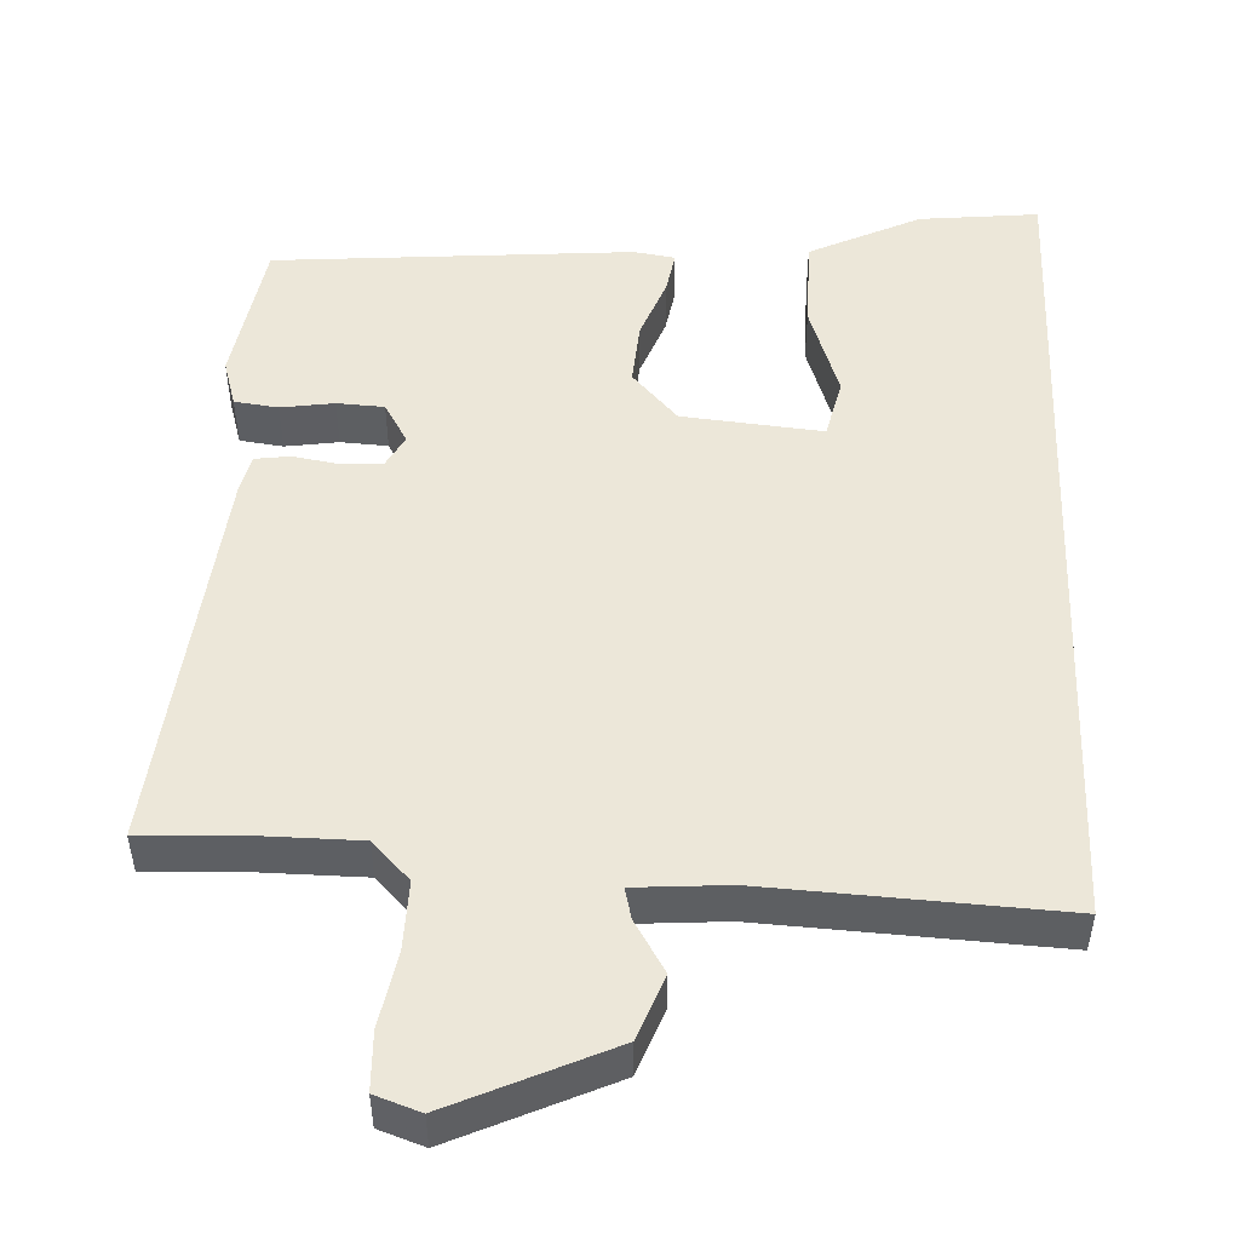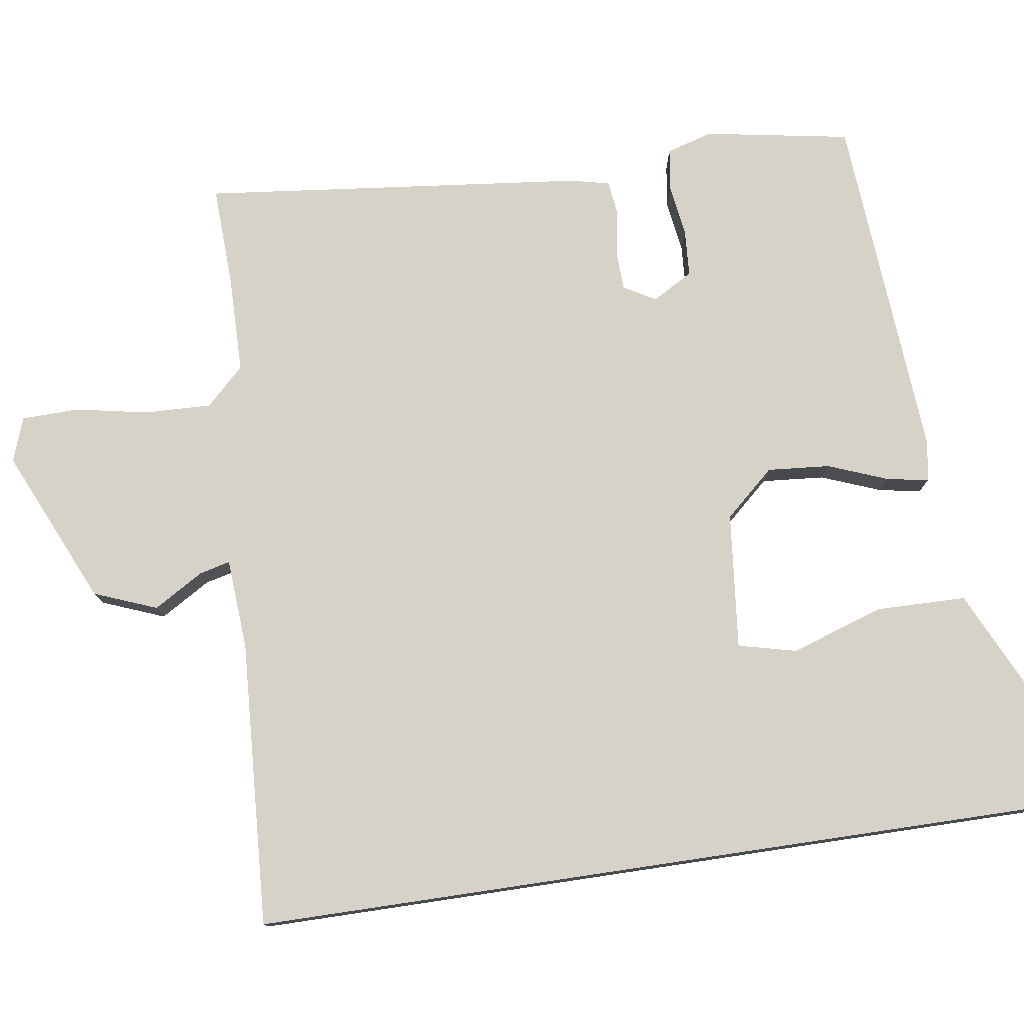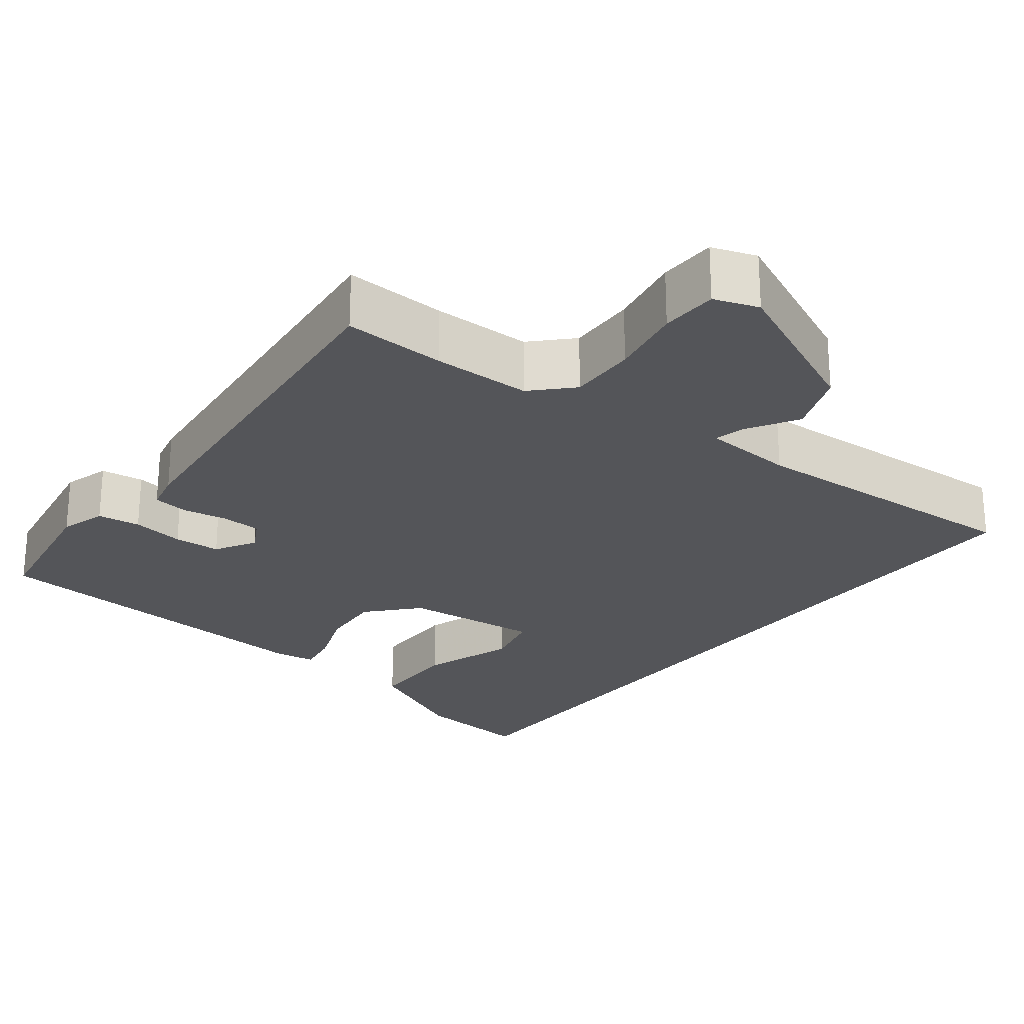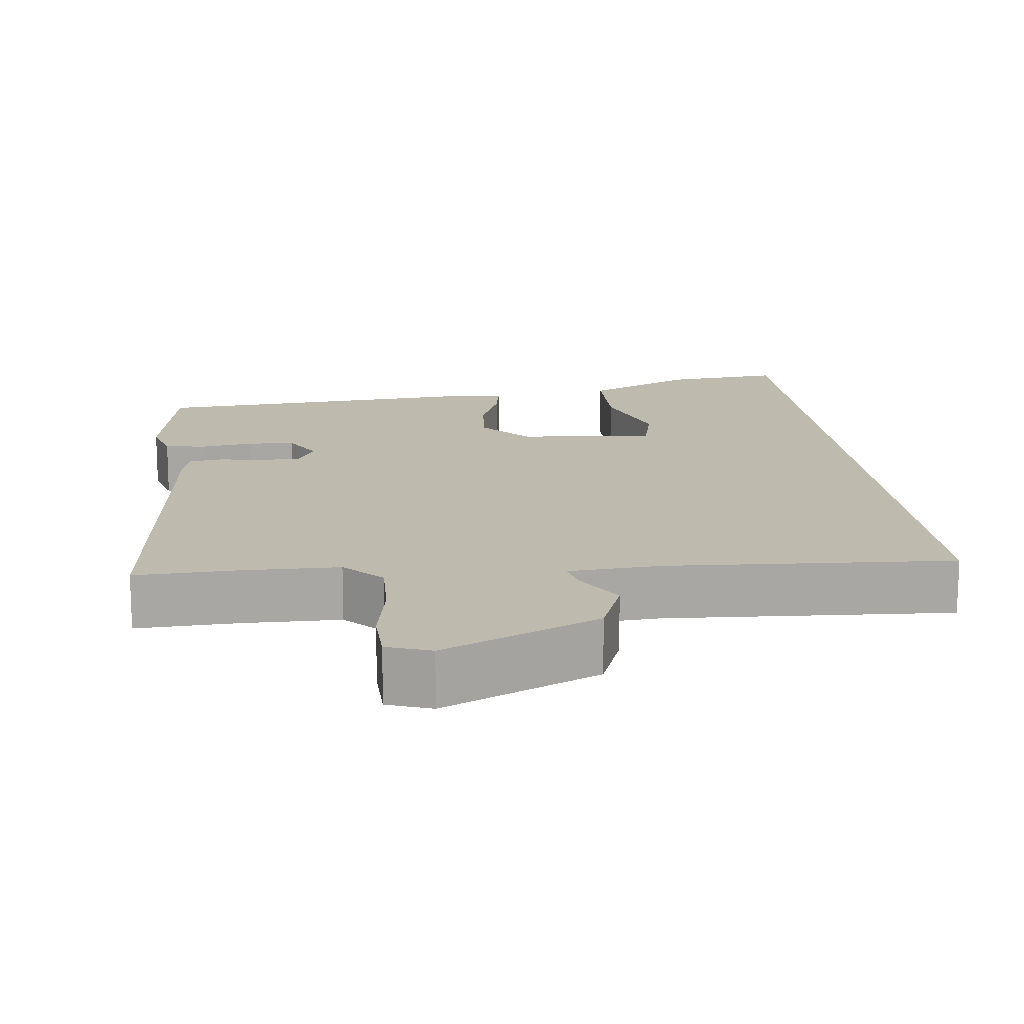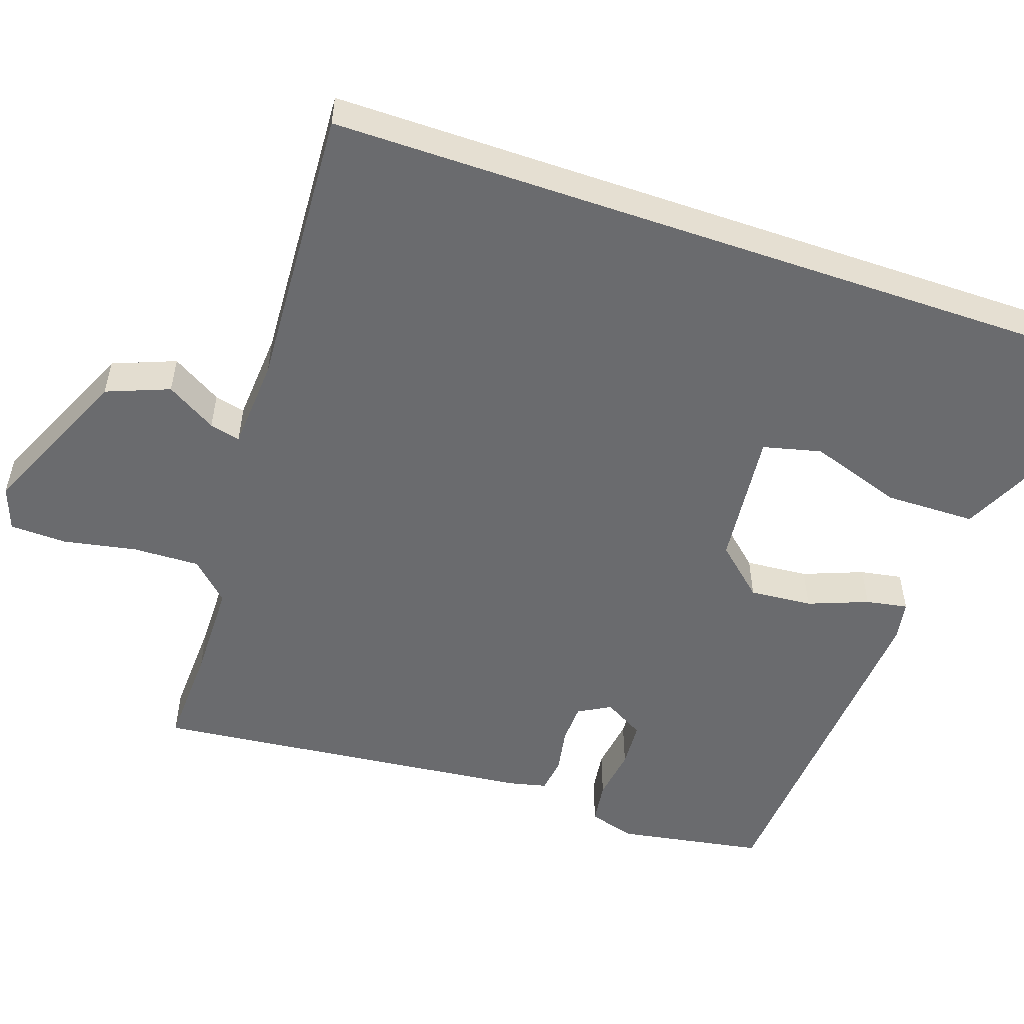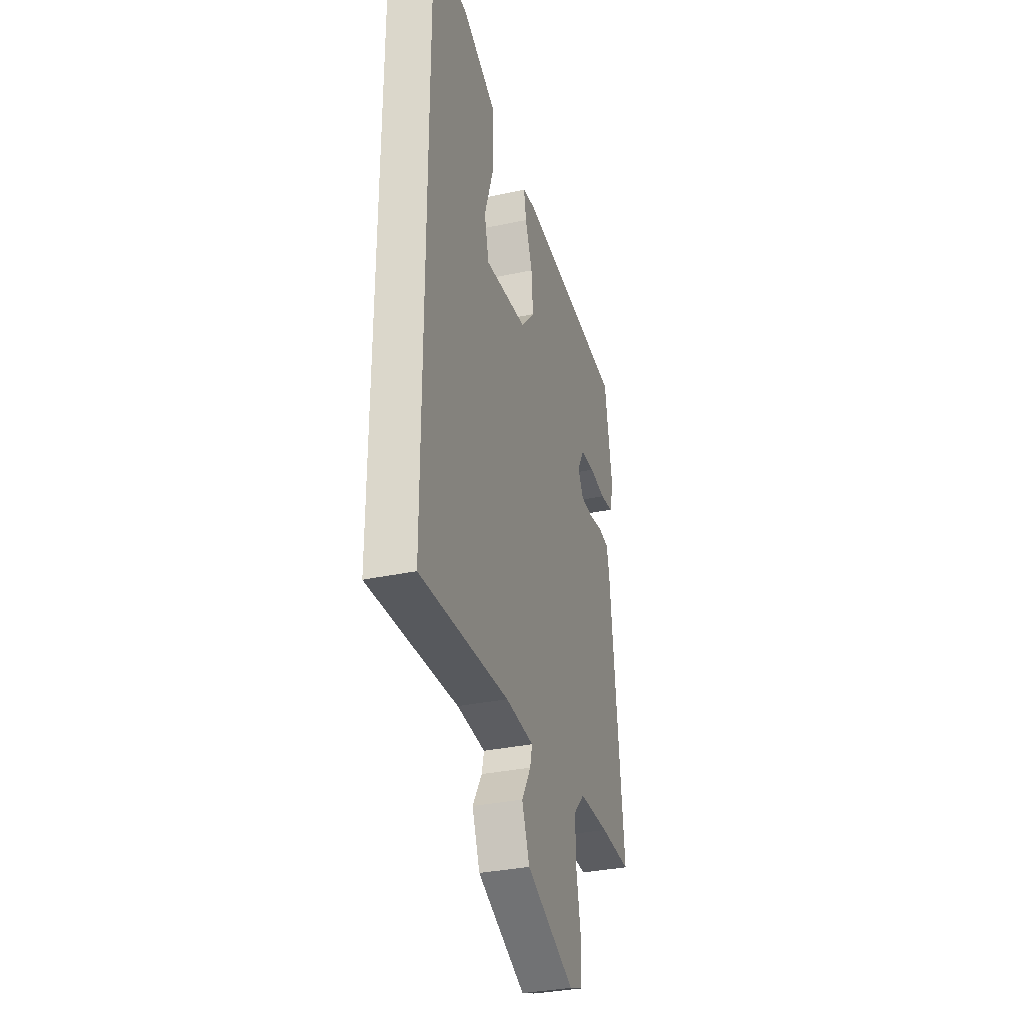
<metadata>
{"format":"obj","ext":"obj","renderer":"f3d","projection":"perspective","resolution":1024,"background":"white","views":[{"elev":50.0,"azim":-177.8,"up":"+Y"},{"elev":77.6,"azim":-98.5,"up":"+Y"},{"elev":-24.7,"azim":141.9,"up":"+Y"},{"elev":15.7,"azim":173.1,"up":"+Y"},{"elev":-53.4,"azim":-109.0,"up":"+Y"},{"elev":-33.1,"azim":-73.6,"up":"+Z"}]}
</metadata>
<code>
v 0.55 0.07 -0.502
v 0.415 0.07 -0.497
v 0.284 0.07 -0.499
v 0.235 0.07 -0.55
v 0.238 0.07 -0.64
v 0.257 0.07 -0.738
v 0.255 0.07 -0.814
v 0.196 0.07 -0.835
v -0.012 0.07 -0.742
v -0.045 0.07 -0.658
v -0.005 0.07 -0.591
v 0.005 0.07 -0.55
v -0.117 0.07 -0.542
v -0.5 0.07 -0.565
v -0.5 0.07 0.545
v -0.344 0.07 0.53
v -0.198 0.07 0.461
v -0.196 0.07 0.34
v -0.237 0.07 0.216
v -0.218 0.07 0.138
v -0.035 0.07 0.157
v 0.024 0.07 0.223
v 0.017 0.07 0.307
v -0.014 0.07 0.387
v -0.024 0.07 0.443
v 0.03 0.07 0.452
v 0.501 0.07 0.418
v 0.535 0.07 0.223
v 0.517 0.07 0.161
v 0.46 0.07 0.153
v 0.39 0.07 0.163
v 0.328 0.07 0.159
v 0.297 0.07 0.105
v 0.321 0.07 0.062
v 0.374 0.07 0.06
v 0.434 0.07 0.071
v 0.481 0.07 0.065
v 0.493 0.07 0.014
v 0.55 0 -0.502
v 0.415 0 -0.497
v 0.284 0 -0.499
v 0.235 0 -0.55
v 0.238 0 -0.64
v 0.257 0 -0.738
v 0.255 0 -0.814
v 0.196 0 -0.835
v -0.012 0 -0.742
v -0.045 0 -0.658
v -0.005 0 -0.591
v 0.005 0 -0.55
v -0.117 0 -0.542
v -0.5 0 -0.565
v -0.5 0 0.545
v -0.344 0 0.53
v -0.198 0 0.461
v -0.196 0 0.34
v -0.237 0 0.216
v -0.218 0 0.138
v -0.035 0 0.157
v 0.024 0 0.223
v 0.017 0 0.307
v -0.014 0 0.387
v -0.024 0 0.443
v 0.03 0 0.452
v 0.501 0 0.418
v 0.535 0 0.223
v 0.517 0 0.161
v 0.46 0 0.153
v 0.39 0 0.163
v 0.328 0 0.159
v 0.297 0 0.105
v 0.321 0 0.062
v 0.374 0 0.06
v 0.434 0 0.071
v 0.481 0 0.065
v 0.493 0 0.014
f 35 36 37 38
f 34 35 38 1
f 33 34 1 2
f 28 29 30 31
f 28 31 32
f 27 28 32
f 26 27 32
f 23 24 25 26
f 22 23 26 32
f 21 22 32 33
f 16 17 18 19
f 16 19 20
f 13 14 15 16
f 13 16 20
f 12 13 20 21
f 8 9 10 11
f 8 11 12
f 5 6 7 8
f 4 5 8 12
f 3 4 12 21
f 2 3 21 33
f 76 75 74 73
f 39 76 73 72
f 40 39 72 71
f 69 68 67 66
f 70 69 66
f 70 66 65
f 70 65 64
f 64 63 62 61
f 70 64 61 60
f 71 70 60 59
f 57 56 55 54
f 58 57 54
f 54 53 52 51
f 58 54 51
f 59 58 51 50
f 49 48 47 46
f 50 49 46
f 46 45 44 43
f 50 46 43 42
f 59 50 42 41
f 71 59 41 40
f 1 39 40 2
f 2 40 41 3
f 3 41 42 4
f 4 42 43 5
f 5 43 44 6
f 6 44 45 7
f 7 45 46 8
f 8 46 47 9
f 9 47 48 10
f 10 48 49 11
f 11 49 50 12
f 12 50 51 13
f 13 51 52 14
f 14 52 53 15
f 15 53 54 16
f 16 54 55 17
f 17 55 56 18
f 18 56 57 19
f 19 57 58 20
f 20 58 59 21
f 21 59 60 22
f 22 60 61 23
f 23 61 62 24
f 24 62 63 25
f 25 63 64 26
f 26 64 65 27
f 27 65 66 28
f 28 66 67 29
f 29 67 68 30
f 30 68 69 31
f 31 69 70 32
f 32 70 71 33
f 33 71 72 34
f 34 72 73 35
f 35 73 74 36
f 36 74 75 37
f 37 75 76 38
f 38 76 39 1

</code>
